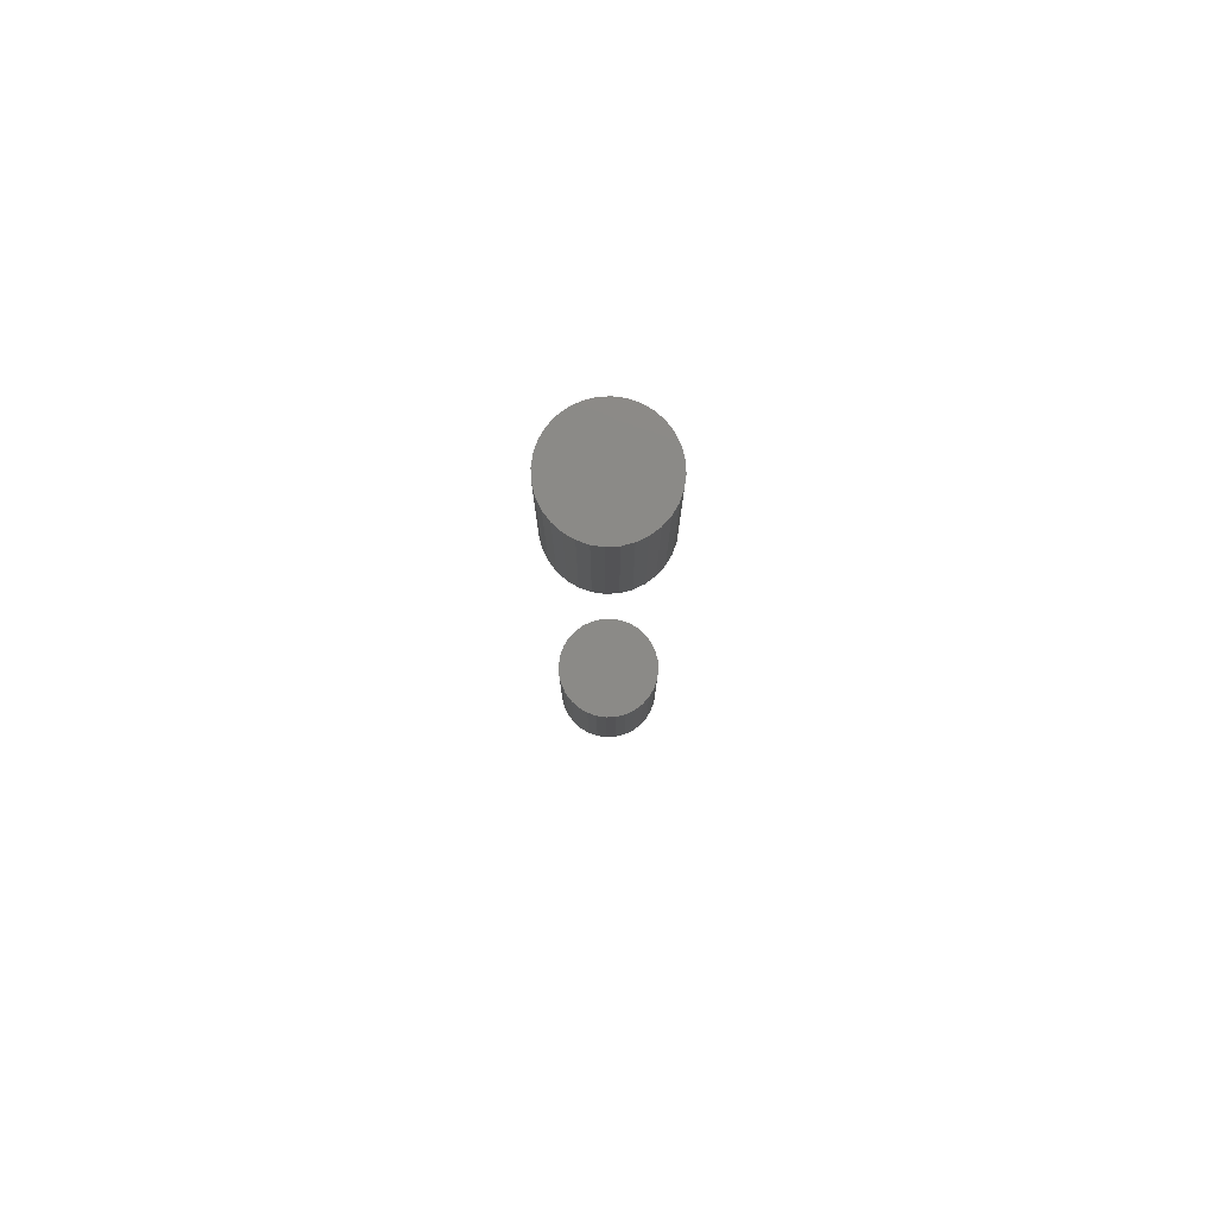
<metadata>
{"format":"stl","ext":"stl","renderer":"f3d","projection":"perspective","resolution":1024,"background":"white","views":[{"elev":78.8,"azim":36.2,"up":"+Y"}]}
</metadata>
<code>
# stl→obj: 128 verts, 248 faces
v -0.04688 -0.6641 5.801e-18
v -0.04688 -0.8047 5.801e-18
v -0.04596 -0.6641 0.009241
v -0.04596 -0.8047 0.009241
v -0.04327 -0.6641 0.01813
v -0.04327 -0.8047 0.01813
v -0.03889 -0.6641 0.02632
v -0.03889 -0.8047 0.02632
v -0.033 -0.6641 0.03349
v -0.033 -0.8047 0.03349
v -0.02582 -0.6641 0.03939
v -0.02582 -0.8047 0.03939
v -0.01763 -0.6641 0.04376
v -0.01763 -0.8047 0.04376
v -0.008748 -0.6641 0.04646
v -0.008748 -0.8047 0.04646
v 0.0004934 -0.6641 0.04737
v 0.0004934 -0.8047 0.04737
v 0.009735 -0.6641 0.04646
v 0.009735 -0.8047 0.04646
v 0.01862 -0.6641 0.04376
v 0.01862 -0.8047 0.04376
v 0.02681 -0.6641 0.03939
v 0.02681 -0.8047 0.03939
v 0.03399 -0.6641 0.03349
v 0.03399 -0.8047 0.03349
v 0.03988 -0.6641 0.02632
v 0.03988 -0.8047 0.02632
v 0.04426 -0.6641 0.01813
v 0.04426 -0.8047 0.01813
v 0.04695 -0.6641 0.009241
v 0.04695 -0.8047 0.009241
v 0.04786 -0.6641 -1.74e-17
v 0.04786 -0.8047 -5.801e-18
v -0.04688 0.05469 5.801e-18
v -0.04688 -0.08594 5.801e-18
v -0.04596 0.05469 0.009241
v -0.04596 -0.08594 0.009241
v -0.04327 0.05469 0.01813
v -0.04327 -0.08594 0.01813
v -0.03889 0.05469 0.02632
v -0.03889 -0.08594 0.02632
v -0.033 0.05469 0.03349
v -0.033 -0.08594 0.03349
v -0.02582 0.05469 0.03939
v -0.02582 -0.08594 0.03939
v -0.01763 0.05469 0.04376
v -0.01763 -0.08594 0.04376
v -0.008748 0.05469 0.04646
v -0.008748 -0.08594 0.04646
v 0.0004934 0.05469 0.04737
v 0.0004934 -0.08594 0.04737
v 0.009735 0.05469 0.04646
v 0.009735 -0.08594 0.04646
v 0.01862 0.05469 0.04376
v 0.01862 -0.08594 0.04376
v 0.02681 0.05469 0.03939
v 0.02681 -0.08594 0.03939
v 0.03399 0.05469 0.03349
v 0.03399 -0.08594 0.03349
v 0.03988 0.05469 0.02632
v 0.03988 -0.08594 0.02632
v 0.04426 0.05469 0.01813
v 0.04426 -0.08594 0.01813
v 0.04695 0.05469 0.009241
v 0.04695 -0.08594 0.009241
v 0.04786 0.05469 -1.74e-17
v 0.04786 -0.08594 -5.801e-18
v 0.04695 -0.6641 -0.009241
v 0.04695 -0.8047 -0.009241
v 0.04426 -0.6641 -0.01813
v 0.04426 -0.8047 -0.01813
v 0.03988 -0.6641 -0.02632
v 0.03988 -0.8047 -0.02632
v 0.03399 -0.6641 -0.03349
v 0.03399 -0.8047 -0.03349
v 0.02681 -0.6641 -0.03939
v 0.02681 -0.8047 -0.03939
v 0.01862 -0.6641 -0.04376
v 0.01862 -0.8047 -0.04376
v 0.009735 -0.6641 -0.04646
v 0.009735 -0.8047 -0.04646
v 0.0004934 -0.6641 -0.04737
v 0.0004934 -0.8047 -0.04737
v -0.008748 -0.6641 -0.04646
v -0.008748 -0.8047 -0.04646
v -0.01763 -0.6641 -0.04376
v -0.01763 -0.8047 -0.04376
v -0.02582 -0.6641 -0.03939
v -0.02582 -0.8047 -0.03939
v -0.033 -0.6641 -0.03349
v -0.033 -0.8047 -0.03349
v -0.03889 -0.6641 -0.02632
v -0.03889 -0.8047 -0.02632
v -0.04327 -0.6641 -0.01813
v -0.04327 -0.8047 -0.01813
v -0.04596 -0.6641 -0.009241
v -0.04596 -0.8047 -0.009241
v 0.04695 0.05469 -0.009241
v 0.04695 -0.08594 -0.009241
v 0.04426 0.05469 -0.01813
v 0.04426 -0.08594 -0.01813
v 0.03988 0.05469 -0.02632
v 0.03988 -0.08594 -0.02632
v 0.03399 0.05469 -0.03349
v 0.03399 -0.08594 -0.03349
v 0.02681 0.05469 -0.03939
v 0.02681 -0.08594 -0.03939
v 0.01862 0.05469 -0.04376
v 0.01862 -0.08594 -0.04376
v 0.009735 0.05469 -0.04646
v 0.009735 -0.08594 -0.04646
v 0.0004934 0.05469 -0.04737
v 0.0004934 -0.08594 -0.04737
v -0.008748 0.05469 -0.04646
v -0.008748 -0.08594 -0.04646
v -0.01763 0.05469 -0.04376
v -0.01763 -0.08594 -0.04376
v -0.02582 0.05469 -0.03939
v -0.02582 -0.08594 -0.03939
v -0.033 0.05469 -0.03349
v -0.033 -0.08594 -0.03349
v -0.03889 0.05469 -0.02632
v -0.03889 -0.08594 -0.02632
v -0.04327 0.05469 -0.01813
v -0.04327 -0.08594 -0.01813
v -0.04596 0.05469 -0.009241
v -0.04596 -0.08594 -0.009241
f 1 2 3
f 3 2 4
f 3 4 5
f 5 4 6
f 5 6 7
f 7 6 8
f 7 8 9
f 9 8 10
f 9 10 11
f 11 10 12
f 11 12 13
f 13 12 14
f 13 14 15
f 15 14 16
f 15 16 17
f 17 16 18
f 17 18 19
f 19 18 20
f 19 20 21
f 21 20 22
f 21 22 23
f 23 22 24
f 23 24 25
f 25 24 26
f 25 26 27
f 27 26 28
f 27 28 29
f 29 28 30
f 29 30 31
f 31 30 32
f 31 32 33
f 33 32 34
f 35 36 37
f 37 36 38
f 37 38 39
f 39 38 40
f 39 40 41
f 41 40 42
f 41 42 43
f 43 42 44
f 43 44 45
f 45 44 46
f 45 46 47
f 47 46 48
f 47 48 49
f 49 48 50
f 49 50 51
f 51 50 52
f 51 52 53
f 53 52 54
f 53 54 55
f 55 54 56
f 55 56 57
f 57 56 58
f 57 58 59
f 59 58 60
f 59 60 61
f 61 60 62
f 61 62 63
f 63 62 64
f 63 64 65
f 65 64 66
f 65 66 67
f 67 66 68
f 33 34 69
f 69 34 70
f 69 70 71
f 71 70 72
f 71 72 73
f 73 72 74
f 73 74 75
f 75 74 76
f 75 76 77
f 77 76 78
f 77 78 79
f 79 78 80
f 79 80 81
f 81 80 82
f 81 82 83
f 83 82 84
f 83 84 85
f 85 84 86
f 85 86 87
f 87 86 88
f 87 88 89
f 89 88 90
f 89 90 91
f 91 90 92
f 91 92 93
f 93 92 94
f 93 94 95
f 95 94 96
f 95 96 97
f 97 96 98
f 97 98 1
f 1 98 2
f 67 68 99
f 99 68 100
f 99 100 101
f 101 100 102
f 101 102 103
f 103 102 104
f 103 104 105
f 105 104 106
f 105 106 107
f 107 106 108
f 107 108 109
f 109 108 110
f 109 110 111
f 111 110 112
f 111 112 113
f 113 112 114
f 113 114 115
f 115 114 116
f 115 116 117
f 117 116 118
f 117 118 119
f 119 118 120
f 119 120 121
f 121 120 122
f 121 122 123
f 123 122 124
f 123 124 125
f 125 124 126
f 125 126 127
f 127 126 128
f 127 128 35
f 35 128 36
f 52 50 48
f 54 52 48
f 54 48 56
f 56 48 46
f 56 46 58
f 58 46 44
f 58 44 60
f 60 44 42
f 60 42 62
f 62 42 40
f 62 40 64
f 64 40 38
f 64 38 66
f 100 126 102
f 102 126 124
f 102 124 104
f 104 124 122
f 104 122 106
f 106 122 120
f 106 120 108
f 108 120 118
f 108 118 110
f 110 118 116
f 110 116 114
f 110 114 112
f 66 38 68
f 68 38 36
f 68 36 100
f 100 36 128
f 100 128 126
f 13 15 17
f 13 17 19
f 21 13 19
f 11 13 21
f 23 11 21
f 9 11 23
f 25 9 23
f 7 9 25
f 27 7 25
f 5 7 27
f 29 5 27
f 3 5 29
f 31 3 29
f 71 95 69
f 93 95 71
f 73 93 71
f 91 93 73
f 75 91 73
f 89 91 75
f 77 89 75
f 87 89 77
f 79 87 77
f 85 87 79
f 83 85 79
f 81 83 79
f 95 97 69
f 69 97 1
f 69 1 33
f 33 1 3
f 33 3 31
f 47 49 51
f 47 51 53
f 55 47 53
f 45 47 55
f 57 45 55
f 43 45 57
f 59 43 57
f 41 43 59
f 61 41 59
f 39 41 61
f 63 39 61
f 37 39 63
f 65 37 63
f 101 125 99
f 123 125 101
f 103 123 101
f 121 123 103
f 105 121 103
f 119 121 105
f 107 119 105
f 117 119 107
f 109 117 107
f 115 117 109
f 113 115 109
f 111 113 109
f 125 127 99
f 99 127 35
f 99 35 67
f 67 35 37
f 67 37 65
f 18 16 14
f 20 18 14
f 20 14 22
f 22 14 12
f 22 12 24
f 24 12 10
f 24 10 26
f 26 10 8
f 26 8 28
f 28 8 6
f 28 6 30
f 30 6 4
f 30 4 32
f 70 96 72
f 72 96 94
f 72 94 74
f 74 94 92
f 74 92 76
f 76 92 90
f 76 90 78
f 78 90 88
f 78 88 80
f 80 88 86
f 80 86 84
f 80 84 82
f 32 4 34
f 34 4 2
f 34 2 70
f 70 2 98
f 70 98 96

</code>
